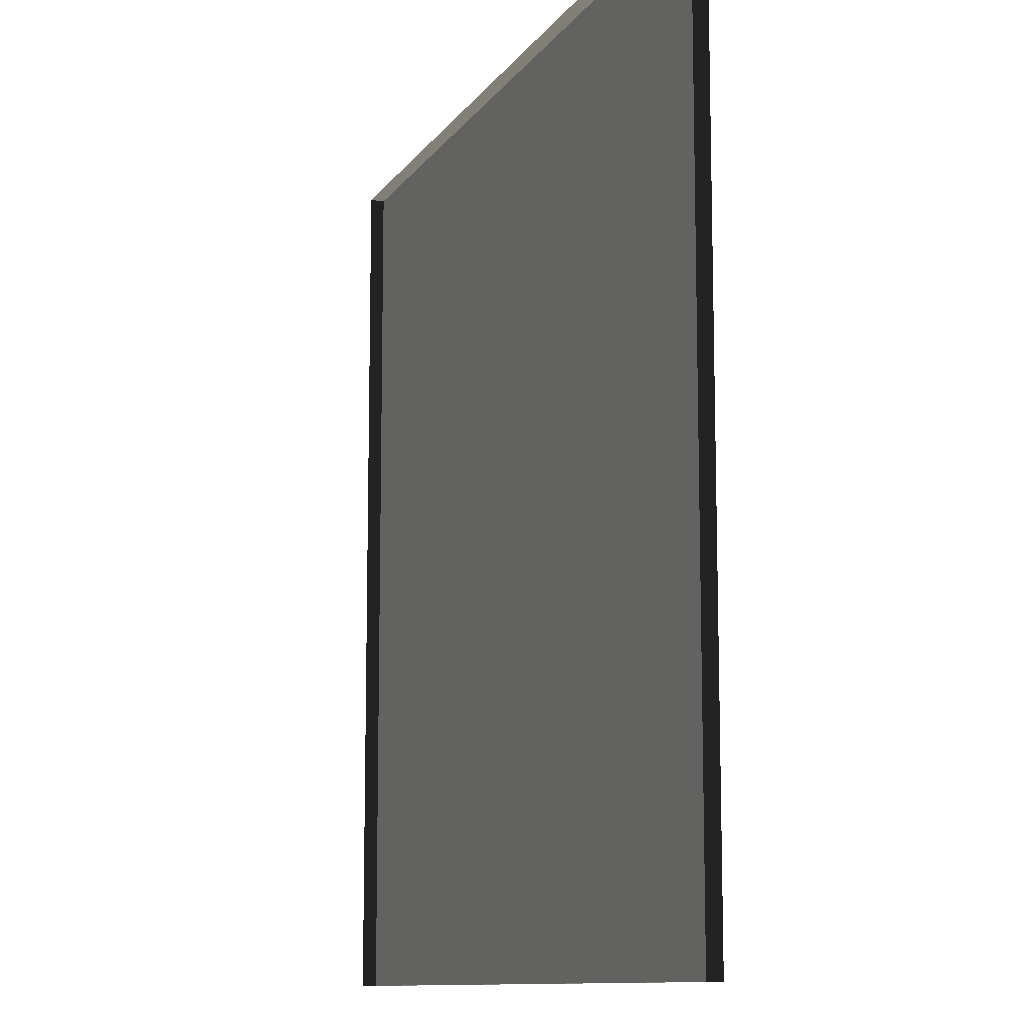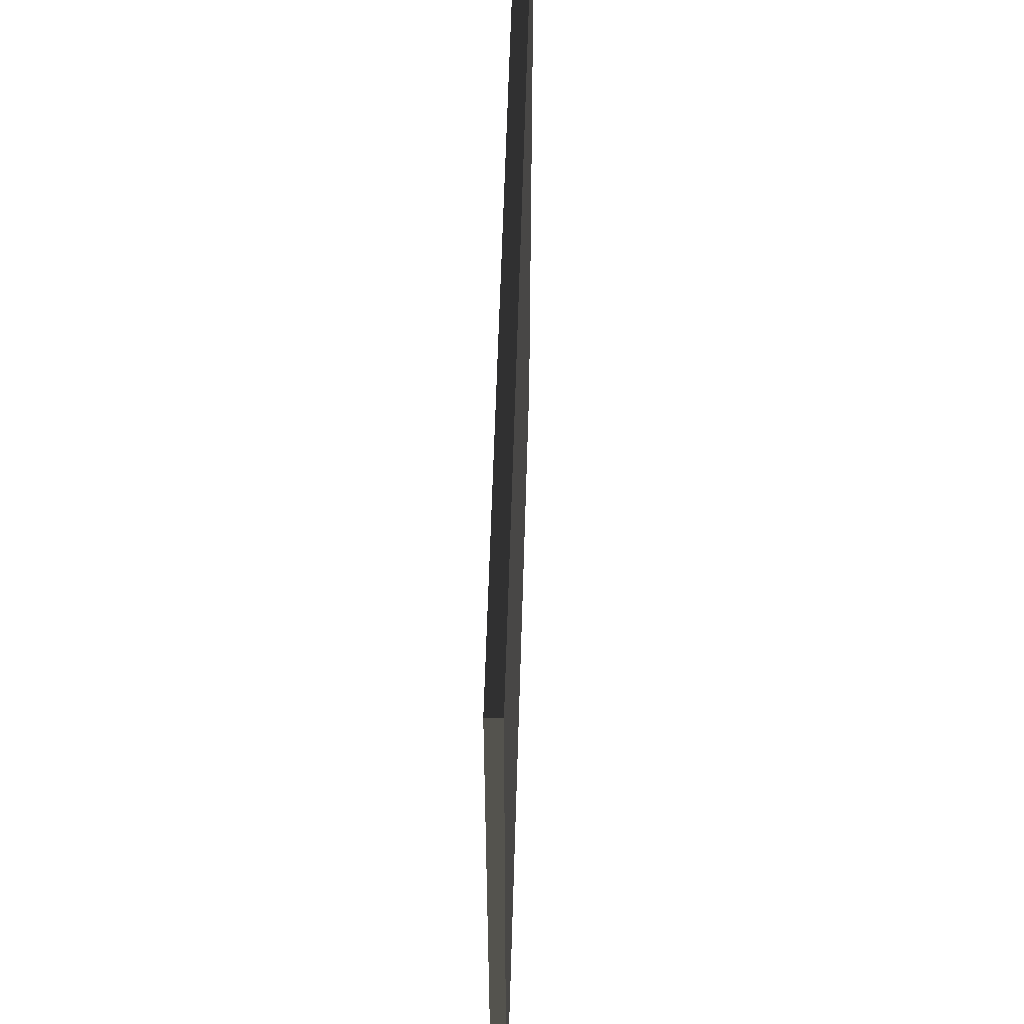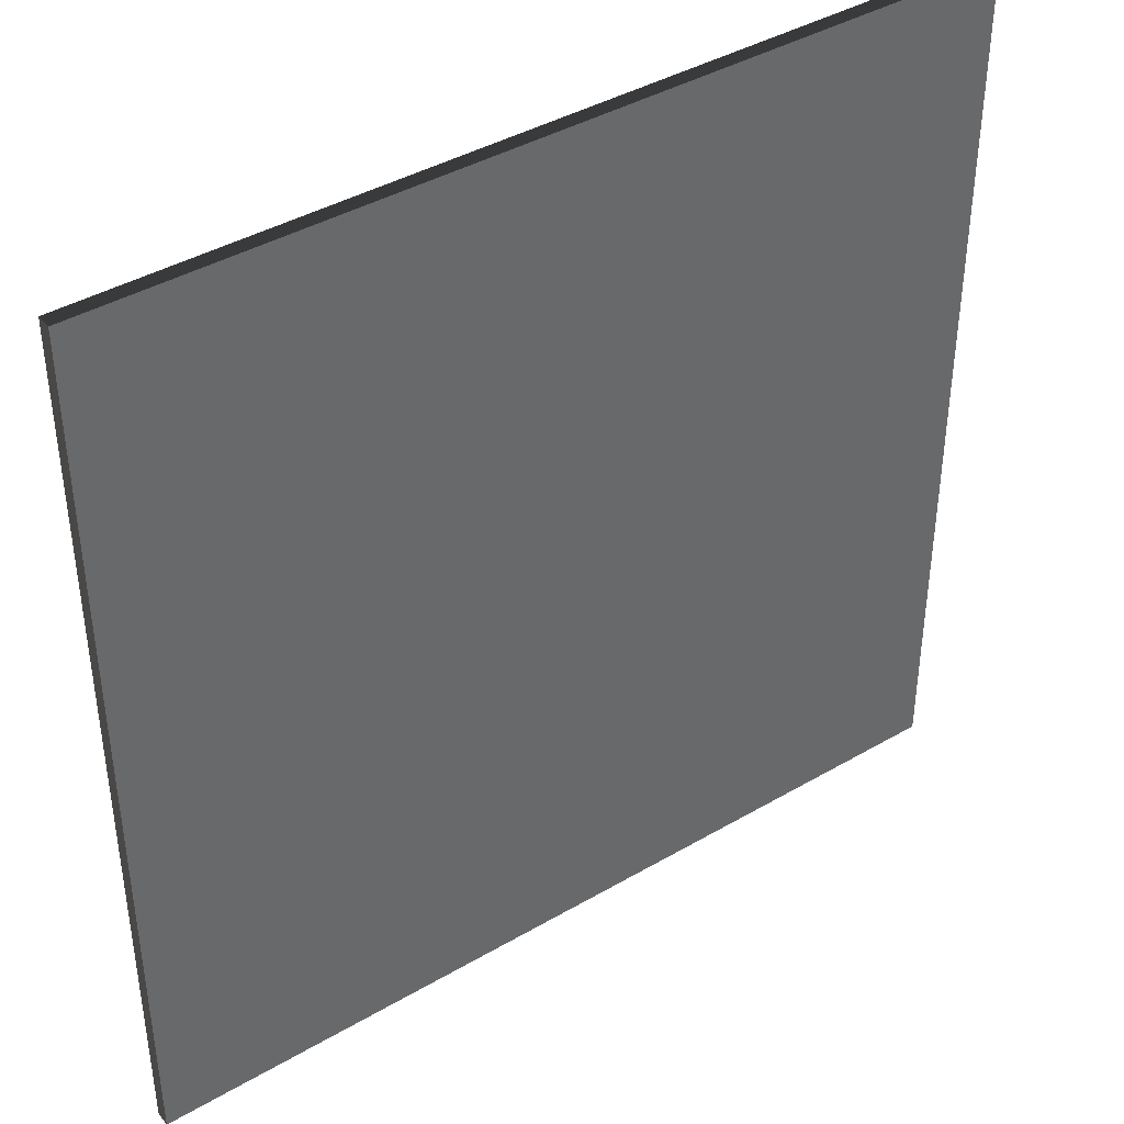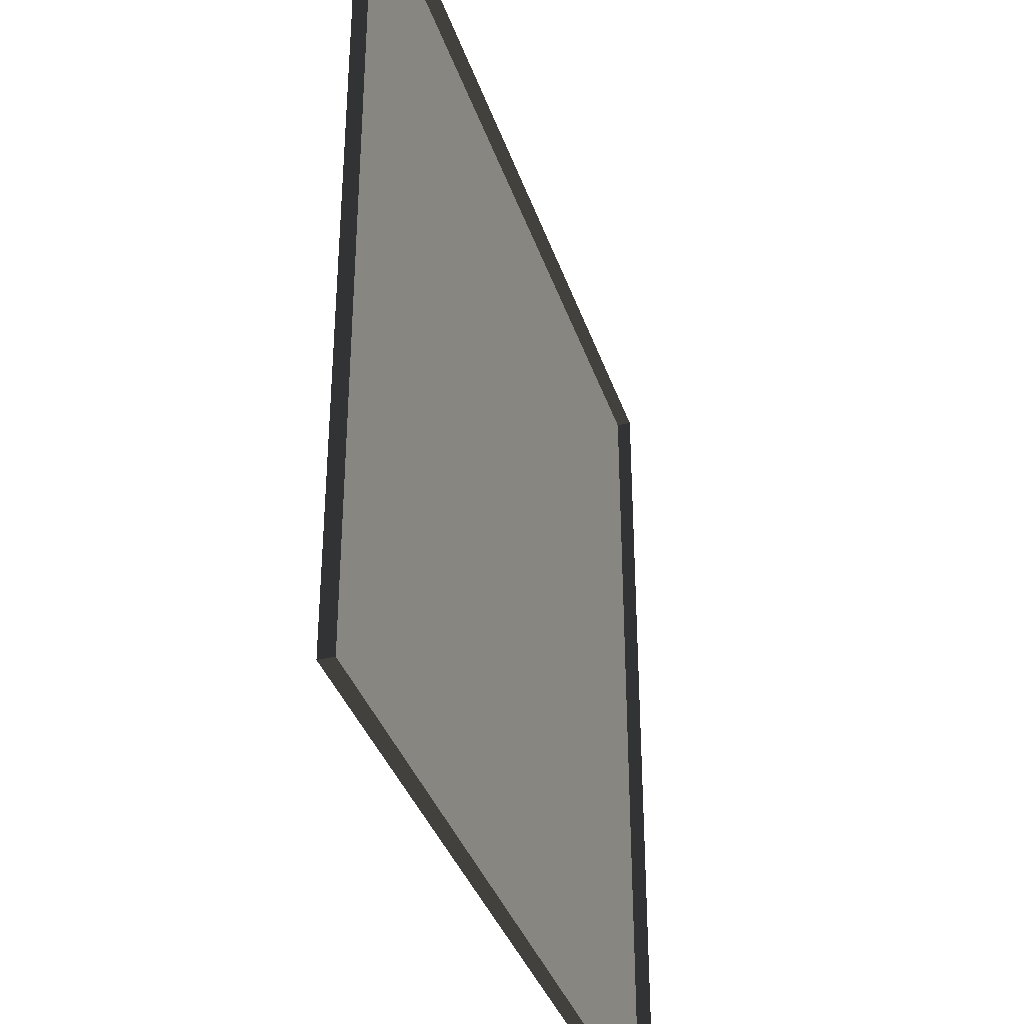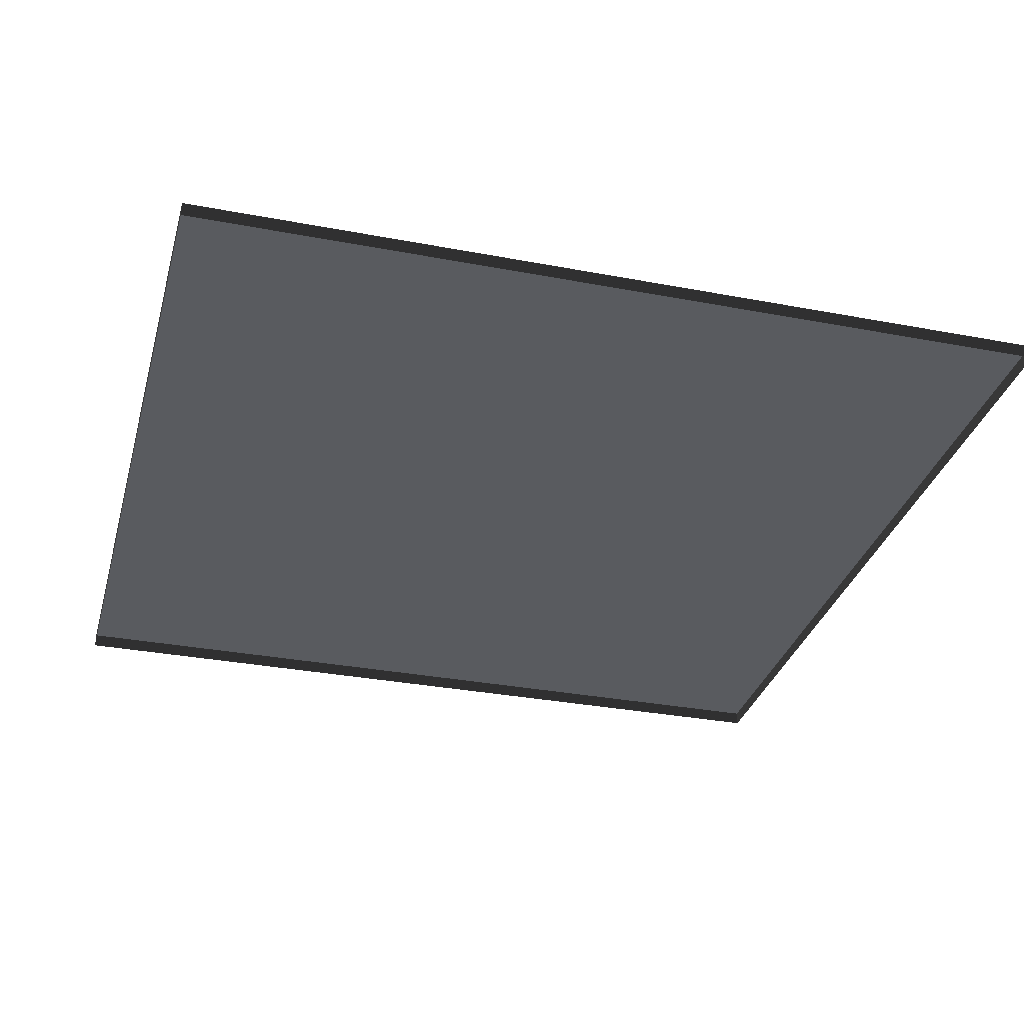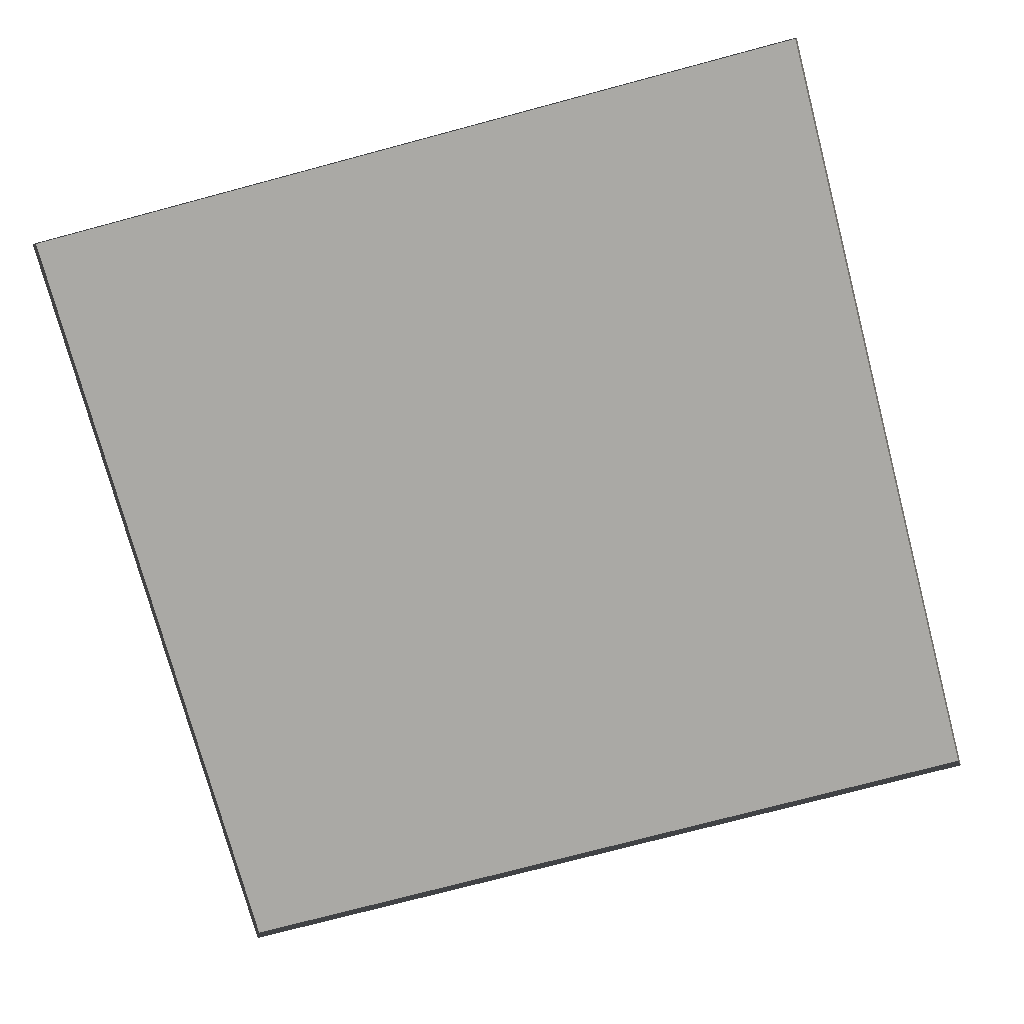
<metadata>
{"format":"obj","ext":"obj","renderer":"f3d","projection":"perspective","resolution":1024,"background":"white","views":[{"elev":-10.8,"azim":69.6,"up":"+Z"},{"elev":58.6,"azim":91.7,"up":"+Z"},{"elev":40.8,"azim":144.5,"up":"+Z"},{"elev":-36.5,"azim":-72.5,"up":"+Z"},{"elev":-32.1,"azim":165.1,"up":"+Y"},{"elev":-75.4,"azim":14.9,"up":"+Y"}]}
</metadata>
<code>
v 3 -5.009e-06 -3.406e-06
v -3.328e-06 0.05 -3.951e-06
v -3.328e-06 -4.79e-06 -3.949e-06
v 3 0.05 -3.408e-06
v 3 -5.315e-06 3
v -4.495e-06 0.04999 3
v 3 0.04999 3
v -4.495e-06 -5.315e-06 3
v -4.495e-06 -5.315e-06 3
v -3.328e-06 0.05 -3.951e-06
v -4.495e-06 0.04999 3
v -3.328e-06 -4.79e-06 -3.949e-06
v 3 0.04999 3
v 3 -5.009e-06 -3.406e-06
v 3 -5.315e-06 3
v 3 0.05 -3.408e-06
v -4.495e-06 0.04999 3
v 3 0.05 -3.408e-06
v 3 0.04999 3
v -3.328e-06 0.05 -3.951e-06
g floor_3x3m_22_11276_467
f 1 3 2
f 2 4 1
f 5 7 6
f 6 8 5
f 9 11 10
f 10 12 9
f 13 15 14
f 14 16 13
f 17 19 18
f 18 20 17

</code>
